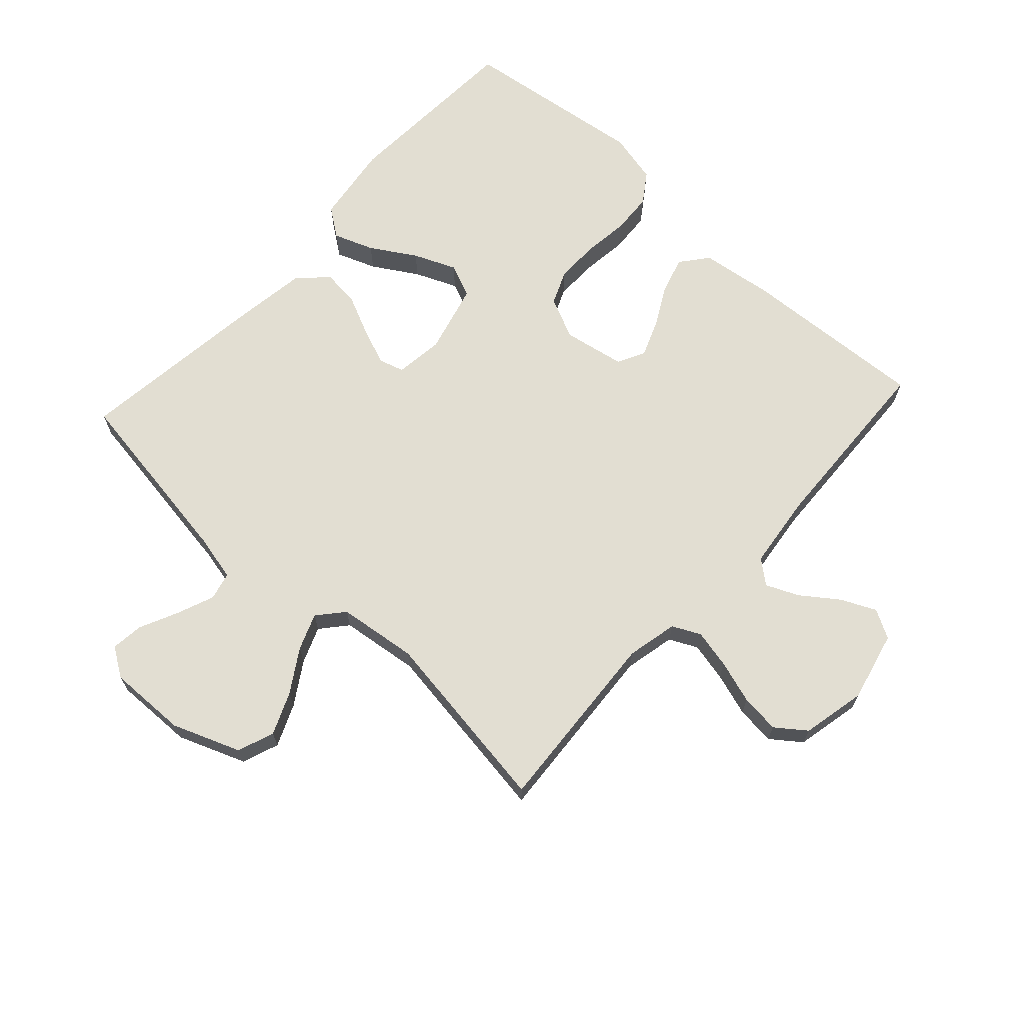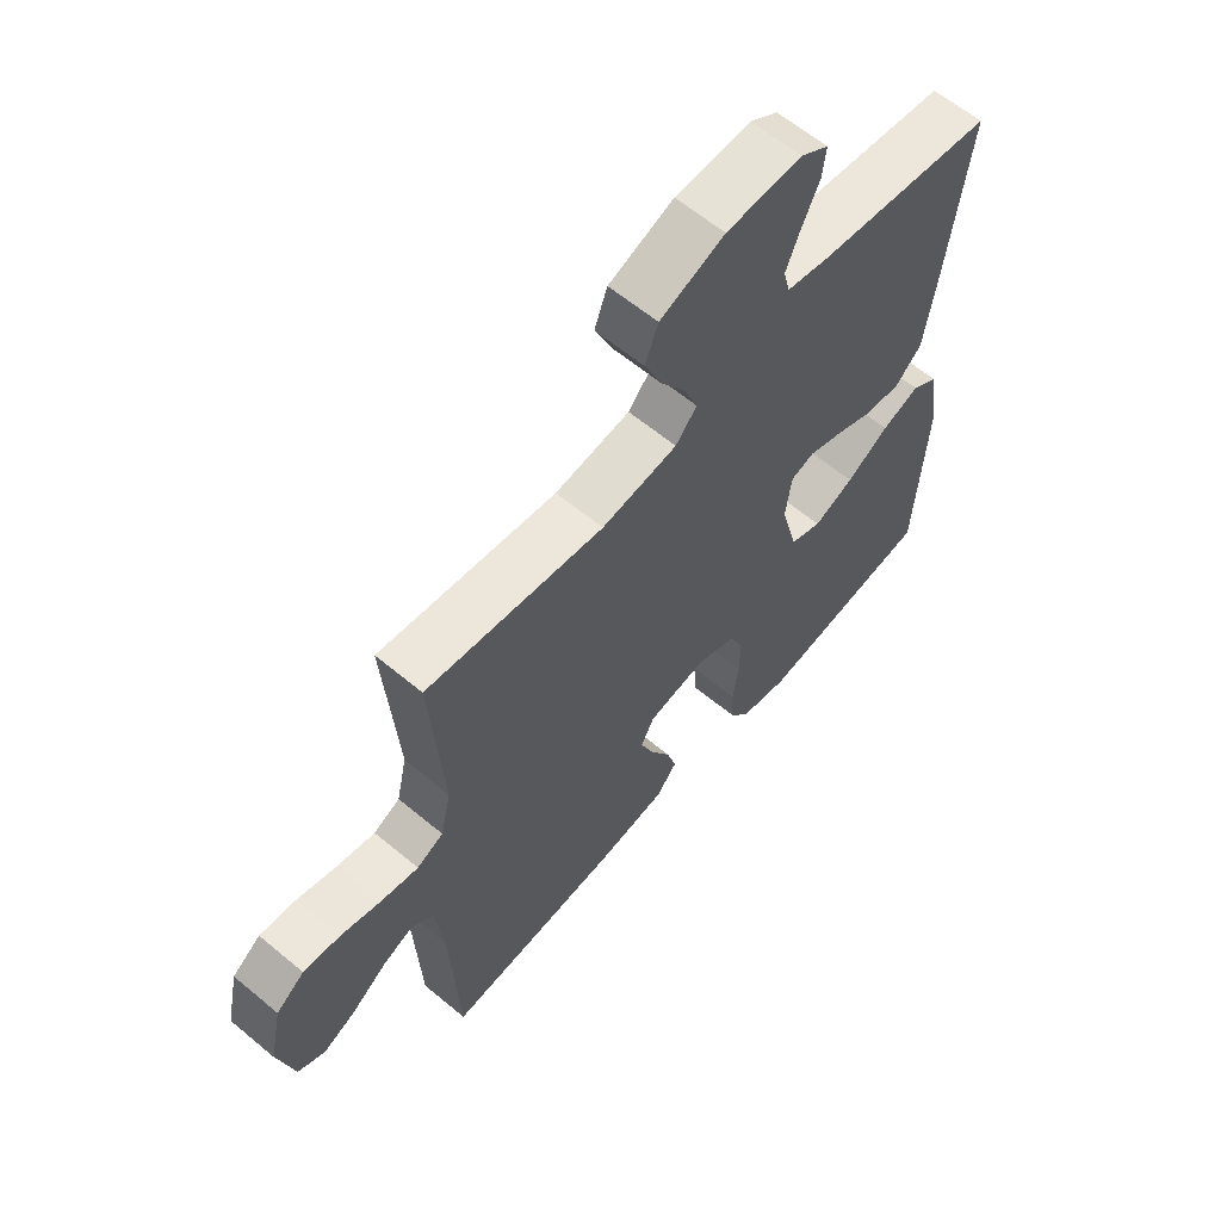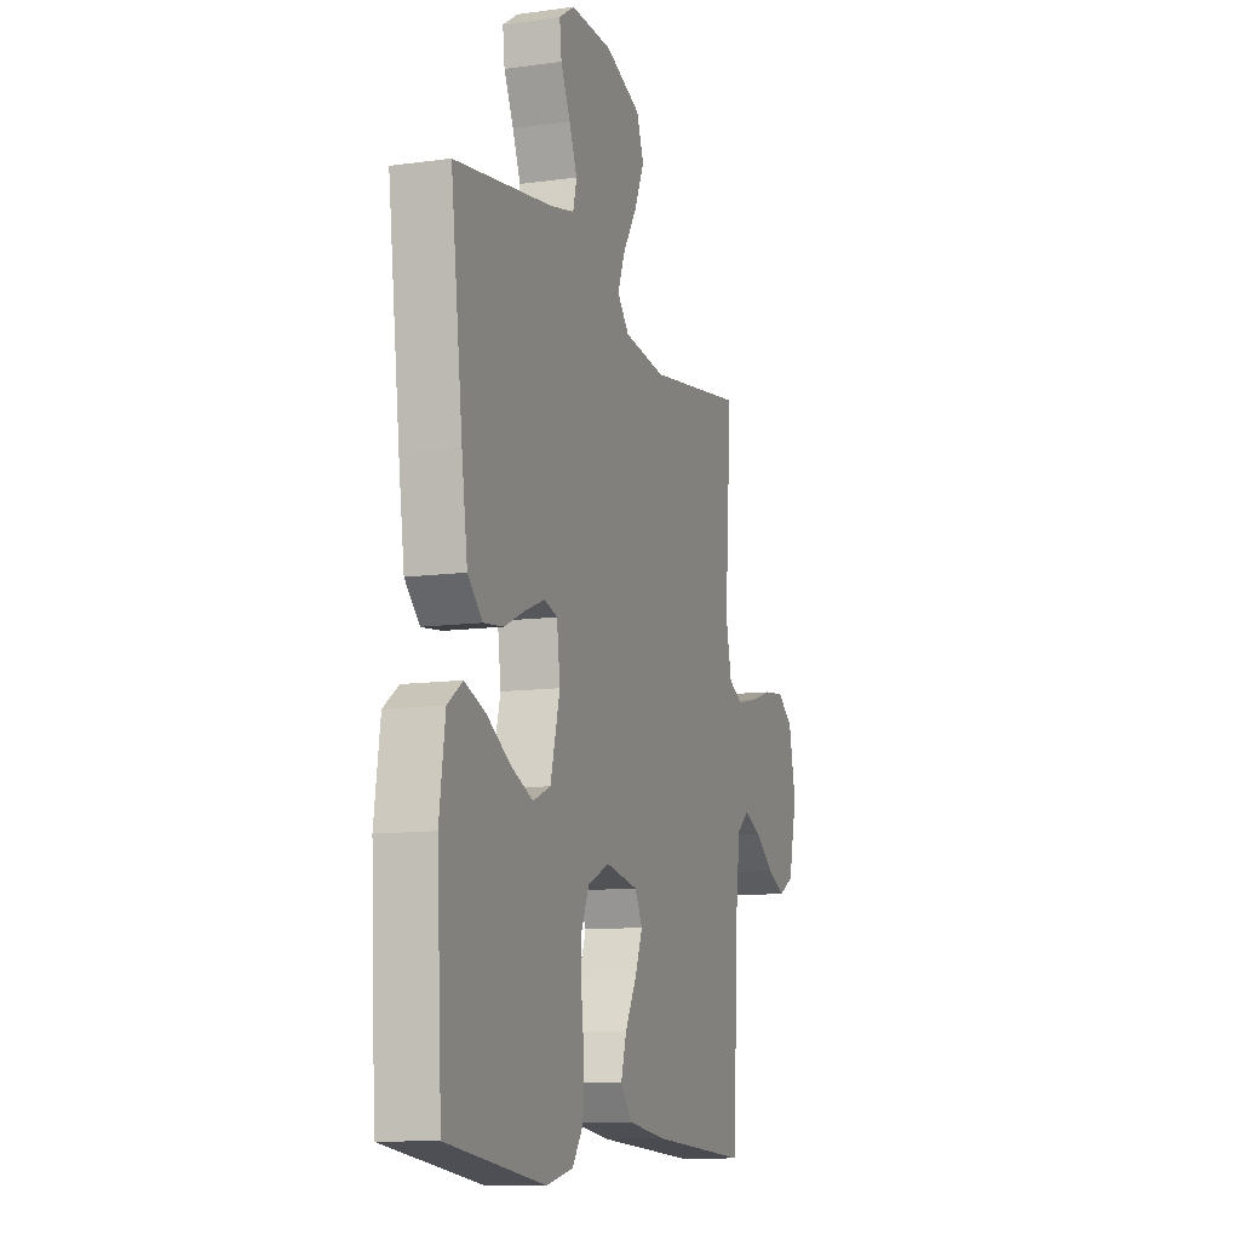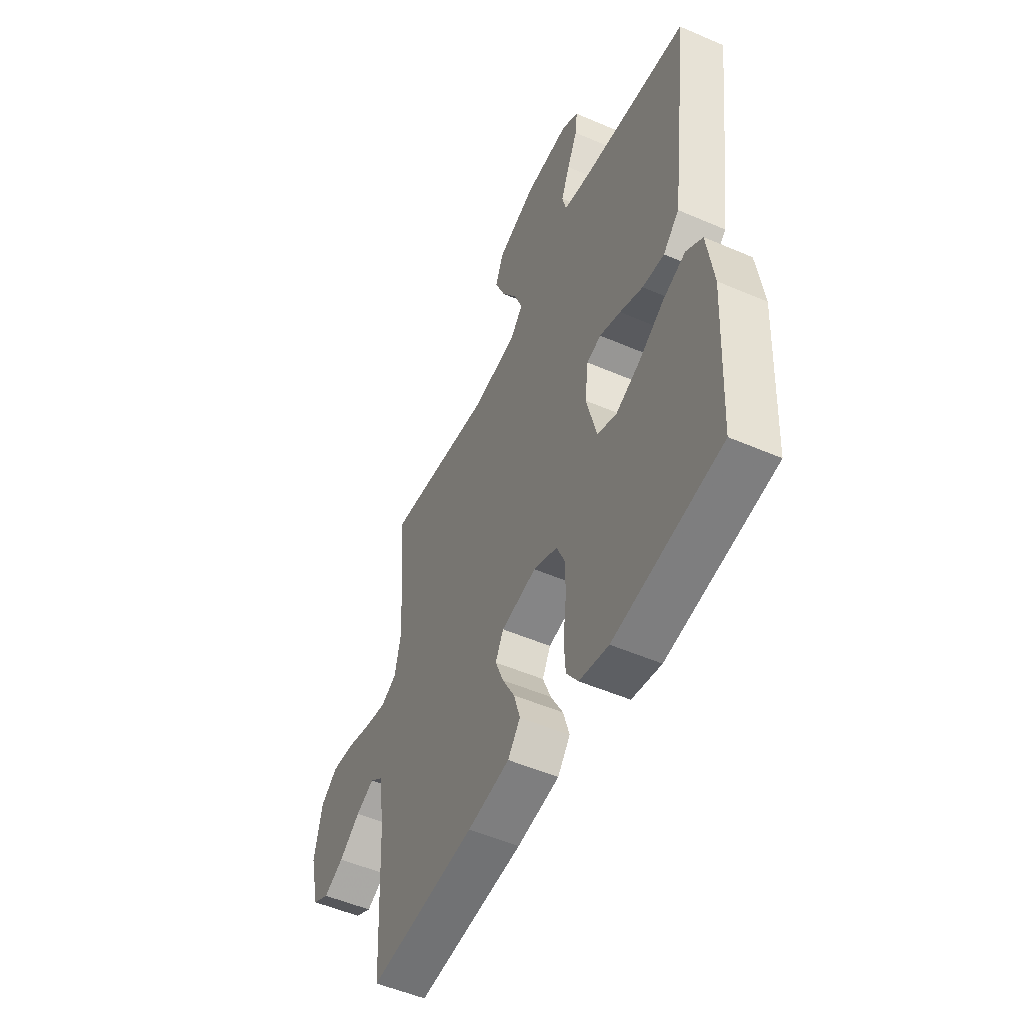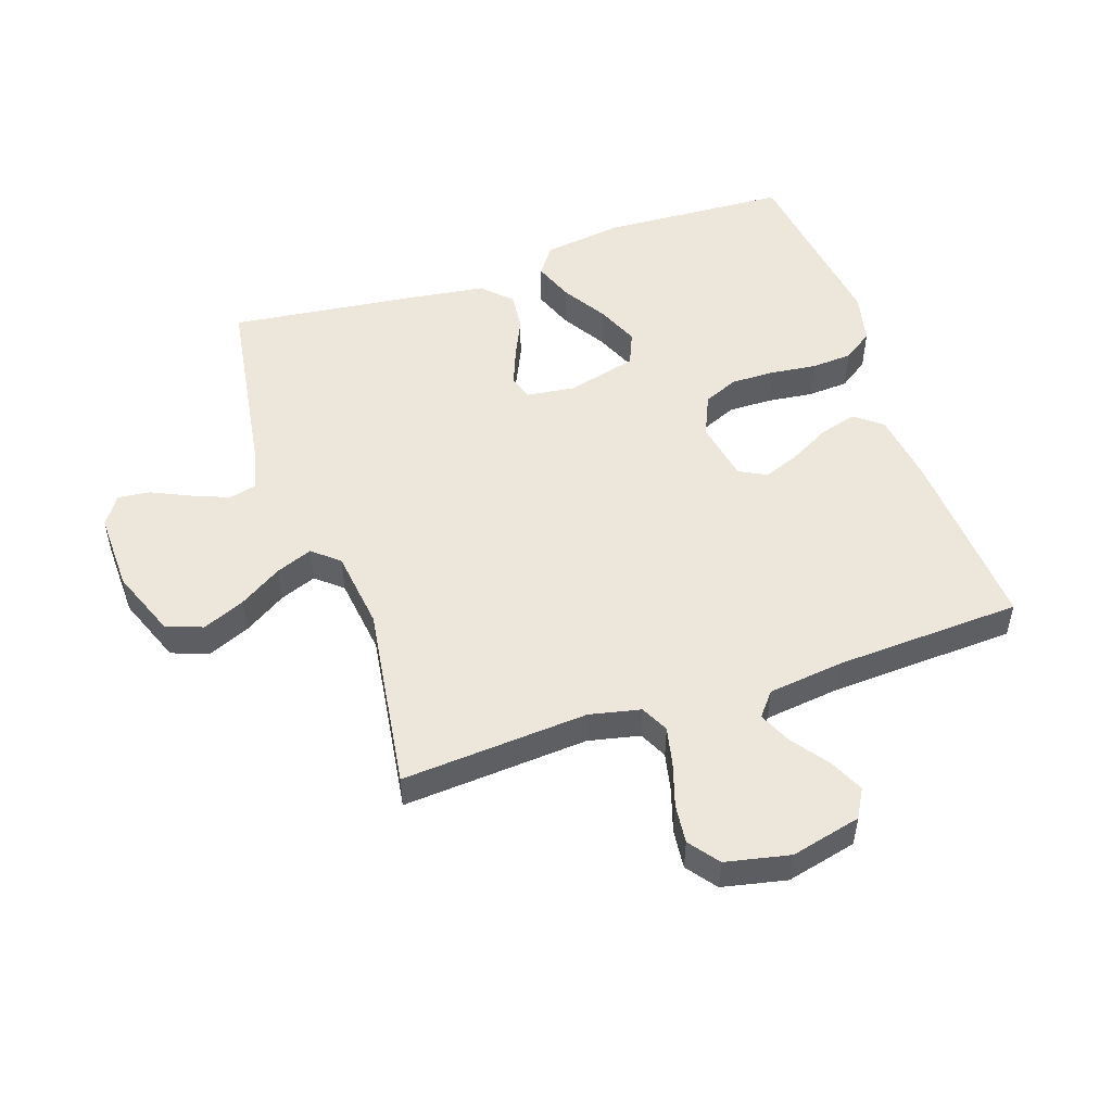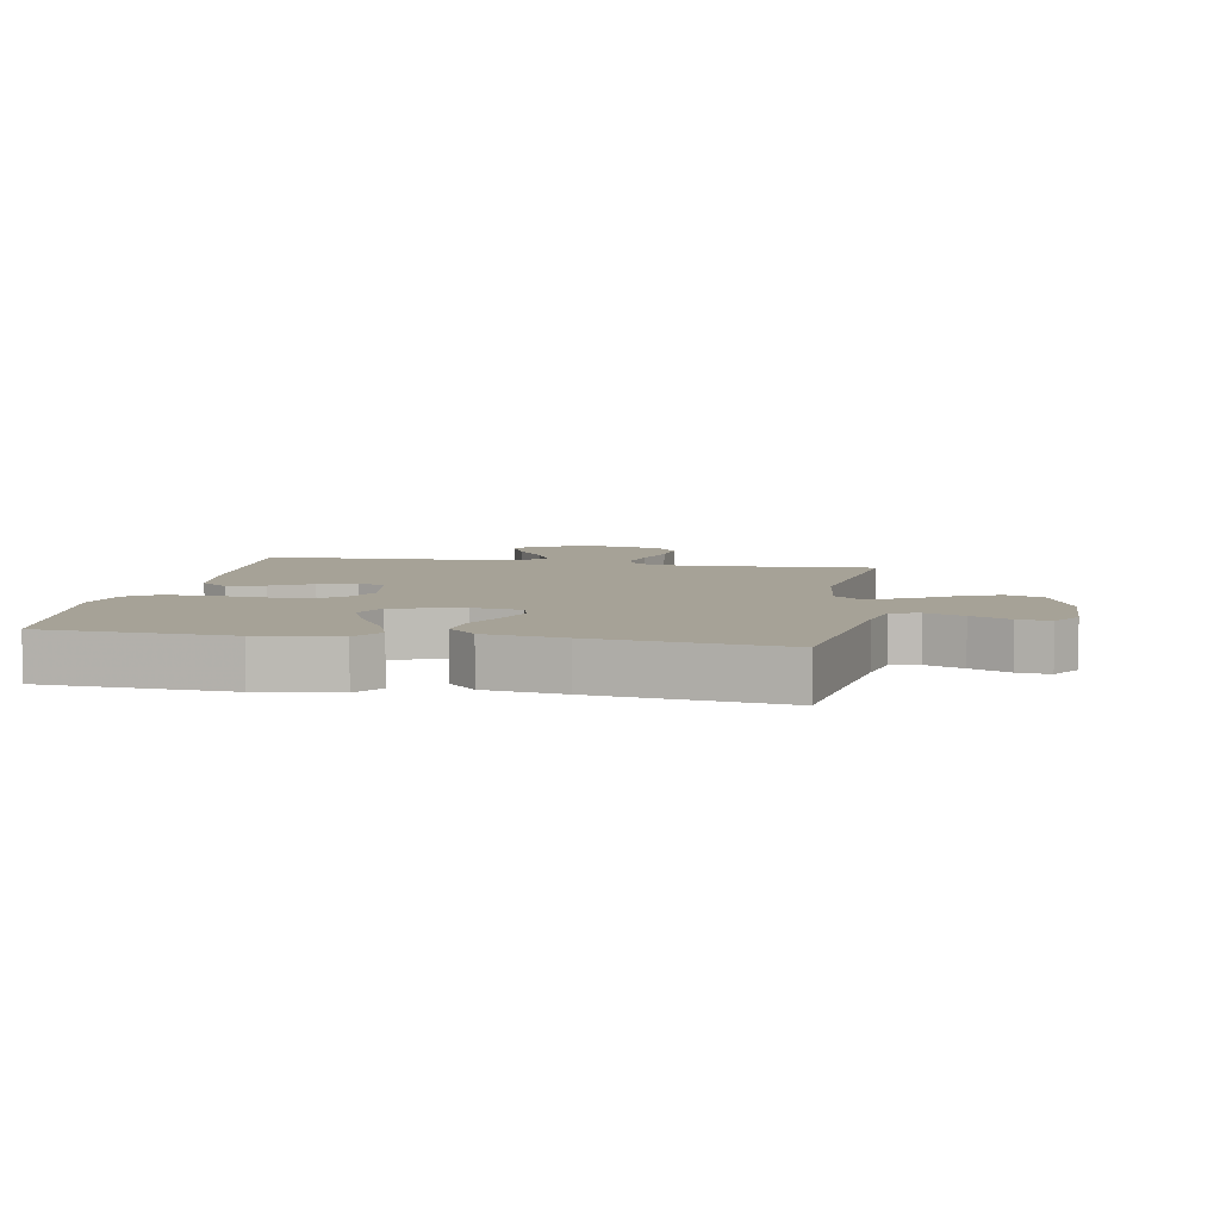
<metadata>
{"format":"obj","ext":"obj","renderer":"f3d","projection":"perspective","resolution":1024,"background":"white","views":[{"elev":67.8,"azim":42.5,"up":"+Y"},{"elev":62.0,"azim":130.2,"up":"+Z"},{"elev":-11.1,"azim":-71.3,"up":"+Z"},{"elev":-52.2,"azim":-115.0,"up":"+Z"},{"elev":51.0,"azim":71.2,"up":"+Y"},{"elev":6.5,"azim":-79.6,"up":"+Y"}]}
</metadata>
<code>
v 0.5 0.07 -0.5
v 0.2 0.07 -0.482
v 0.082 0.07 -0.466
v 0.047 0.07 -0.422
v 0.064 0.07 -0.363
v 0.099 0.07 -0.298
v 0.122 0.07 -0.239
v 0.099 0.07 -0.195
v 0 0.07 -0.177
v -0.067 0.07 -0.207
v -0.091 0.07 -0.263
v -0.09 0.07 -0.333
v -0.081 0.07 -0.407
v -0.085 0.07 -0.473
v -0.118 0.07 -0.521
v -0.2 0.07 -0.54
v -0.5 0.07 -0.5
v -0.516 0.07 -0.2
v -0.498 0.07 -0.072
v -0.452 0.07 -0.039
v -0.388 0.07 -0.063
v -0.316 0.07 -0.107
v -0.248 0.07 -0.136
v -0.194 0.07 -0.113
v -0.165 0.07 0
v -0.175 0.07 0.078
v -0.215 0.07 0.09
v -0.274 0.07 0.067
v -0.339 0.07 0.037
v -0.4 0.07 0.03
v -0.445 0.07 0.074
v -0.463 0.07 0.2
v -0.5 0.07 0.5
v -0.2 0.07 0.546
v -0.126 0.07 0.563
v -0.115 0.07 0.608
v -0.139 0.07 0.668
v -0.168 0.07 0.73
v -0.174 0.07 0.782
v -0.127 0.07 0.813
v 0 0.07 0.81
v 0.109 0.07 0.768
v 0.131 0.07 0.709
v 0.102 0.07 0.641
v 0.059 0.07 0.573
v 0.036 0.07 0.514
v 0.072 0.07 0.472
v 0.2 0.07 0.456
v 0.5 0.07 0.5
v 0.479 0.07 0.2
v 0.497 0.07 0.118
v 0.542 0.07 0.096
v 0.605 0.07 0.11
v 0.674 0.07 0.132
v 0.737 0.07 0.139
v 0.785 0.07 0.103
v 0.807 0.07 0
v 0.78 0.07 -0.113
v 0.734 0.07 -0.139
v 0.678 0.07 -0.113
v 0.619 0.07 -0.07
v 0.567 0.07 -0.047
v 0.529 0.07 -0.078
v 0.514 0.07 -0.2
v 0.5 0 -0.5
v 0.2 0 -0.482
v 0.082 0 -0.466
v 0.047 0 -0.422
v 0.064 0 -0.363
v 0.099 0 -0.298
v 0.122 0 -0.239
v 0.099 0 -0.195
v 0 0 -0.177
v -0.067 0 -0.207
v -0.091 0 -0.263
v -0.09 0 -0.333
v -0.081 0 -0.407
v -0.085 0 -0.473
v -0.118 0 -0.521
v -0.2 0 -0.54
v -0.5 0 -0.5
v -0.516 0 -0.2
v -0.498 0 -0.072
v -0.452 0 -0.039
v -0.388 0 -0.063
v -0.316 0 -0.107
v -0.248 0 -0.136
v -0.194 0 -0.113
v -0.165 0 0
v -0.175 0 0.078
v -0.215 0 0.09
v -0.274 0 0.067
v -0.339 0 0.037
v -0.4 0 0.03
v -0.445 0 0.074
v -0.463 0 0.2
v -0.5 0 0.5
v -0.2 0 0.546
v -0.126 0 0.563
v -0.115 0 0.608
v -0.139 0 0.668
v -0.168 0 0.73
v -0.174 0 0.782
v -0.127 0 0.813
v 0 0 0.81
v 0.109 0 0.768
v 0.131 0 0.709
v 0.102 0 0.641
v 0.059 0 0.573
v 0.036 0 0.514
v 0.072 0 0.472
v 0.2 0 0.456
v 0.5 0 0.5
v 0.479 0 0.2
v 0.497 0 0.118
v 0.542 0 0.096
v 0.605 0 0.11
v 0.674 0 0.132
v 0.737 0 0.139
v 0.785 0 0.103
v 0.807 0 0
v 0.78 0 -0.113
v 0.734 0 -0.139
v 0.678 0 -0.113
v 0.619 0 -0.07
v 0.567 0 -0.047
v 0.529 0 -0.078
v 0.514 0 -0.2
f 58 59 60 61
f 58 61 62
f 57 58 62
f 56 57 62
f 53 54 55 56
f 52 53 56 62
f 51 52 62 63
f 48 49 50
f 47 48 50 51
f 42 43 44 45
f 42 45 46
f 41 42 46
f 40 41 46
f 37 38 39 40
f 36 37 40 46
f 35 36 46 47
f 31 32 33 34
f 28 29 30 31
f 27 28 31 34
f 26 27 34 35
f 19 20 21 22
f 19 22 23
f 18 19 23
f 17 18 23
f 16 17 23 24
f 12 13 14 15
f 11 12 15 16
f 3 4 5 6
f 3 6 7
f 64 1 2 3
f 64 3 7
f 63 64 7 8
f 51 63 8 9
f 47 51 9 10
f 25 26 35 47
f 25 47 10 11
f 11 16 24 25
f 125 124 123 122
f 126 125 122
f 126 122 121
f 126 121 120
f 120 119 118 117
f 126 120 117 116
f 127 126 116 115
f 114 113 112
f 115 114 112 111
f 109 108 107 106
f 110 109 106
f 110 106 105
f 110 105 104
f 104 103 102 101
f 110 104 101 100
f 111 110 100 99
f 98 97 96 95
f 95 94 93 92
f 98 95 92 91
f 99 98 91 90
f 86 85 84 83
f 87 86 83
f 87 83 82
f 87 82 81
f 88 87 81 80
f 79 78 77 76
f 80 79 76 75
f 70 69 68 67
f 71 70 67
f 67 66 65 128
f 71 67 128
f 72 71 128 127
f 73 72 127 115
f 74 73 115 111
f 111 99 90 89
f 75 74 111 89
f 89 88 80 75
f 1 65 66 2
f 2 66 67 3
f 3 67 68 4
f 4 68 69 5
f 5 69 70 6
f 6 70 71 7
f 7 71 72 8
f 8 72 73 9
f 9 73 74 10
f 10 74 75 11
f 11 75 76 12
f 12 76 77 13
f 13 77 78 14
f 14 78 79 15
f 15 79 80 16
f 16 80 81 17
f 17 81 82 18
f 18 82 83 19
f 19 83 84 20
f 20 84 85 21
f 21 85 86 22
f 22 86 87 23
f 23 87 88 24
f 24 88 89 25
f 25 89 90 26
f 26 90 91 27
f 27 91 92 28
f 28 92 93 29
f 29 93 94 30
f 30 94 95 31
f 31 95 96 32
f 32 96 97 33
f 33 97 98 34
f 34 98 99 35
f 35 99 100 36
f 36 100 101 37
f 37 101 102 38
f 38 102 103 39
f 39 103 104 40
f 40 104 105 41
f 41 105 106 42
f 42 106 107 43
f 43 107 108 44
f 44 108 109 45
f 45 109 110 46
f 46 110 111 47
f 47 111 112 48
f 48 112 113 49
f 49 113 114 50
f 50 114 115 51
f 51 115 116 52
f 52 116 117 53
f 53 117 118 54
f 54 118 119 55
f 55 119 120 56
f 56 120 121 57
f 57 121 122 58
f 58 122 123 59
f 59 123 124 60
f 60 124 125 61
f 61 125 126 62
f 62 126 127 63
f 63 127 128 64
f 64 128 65 1

</code>
